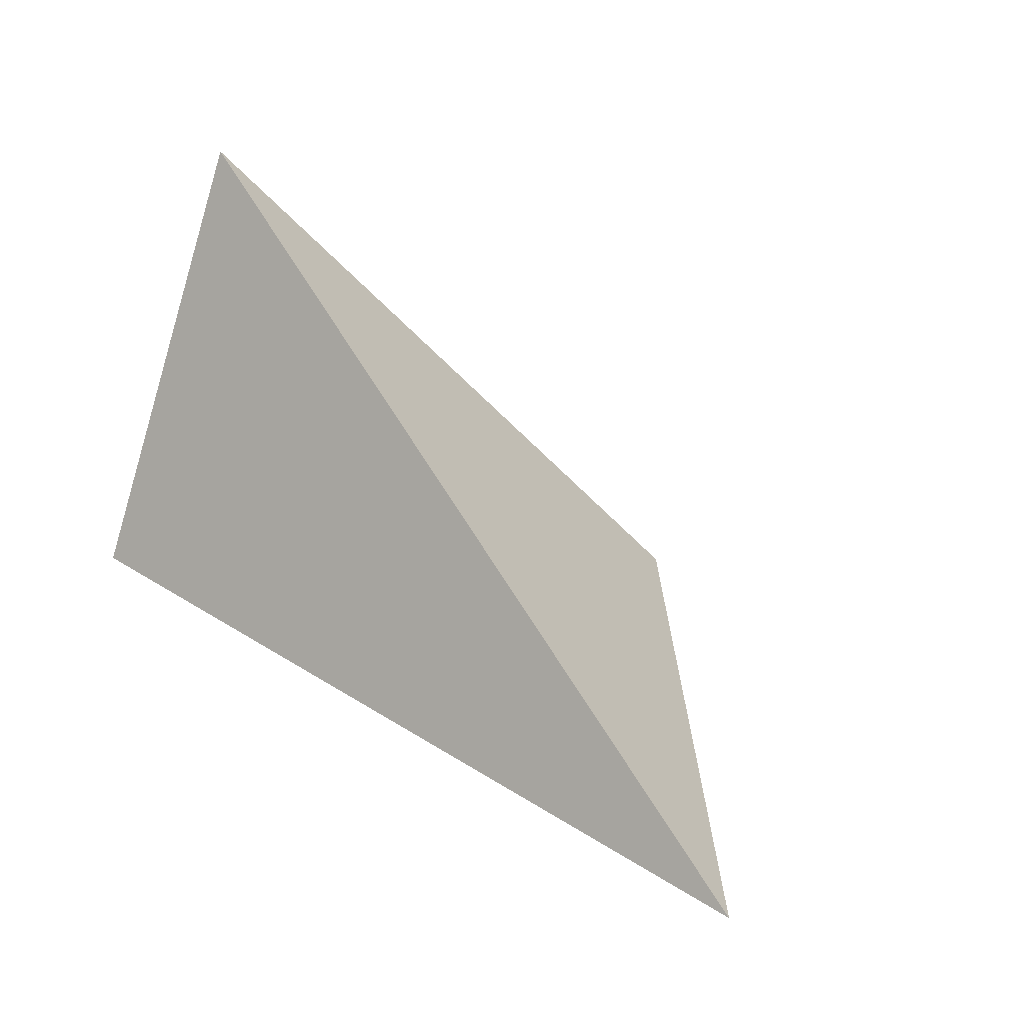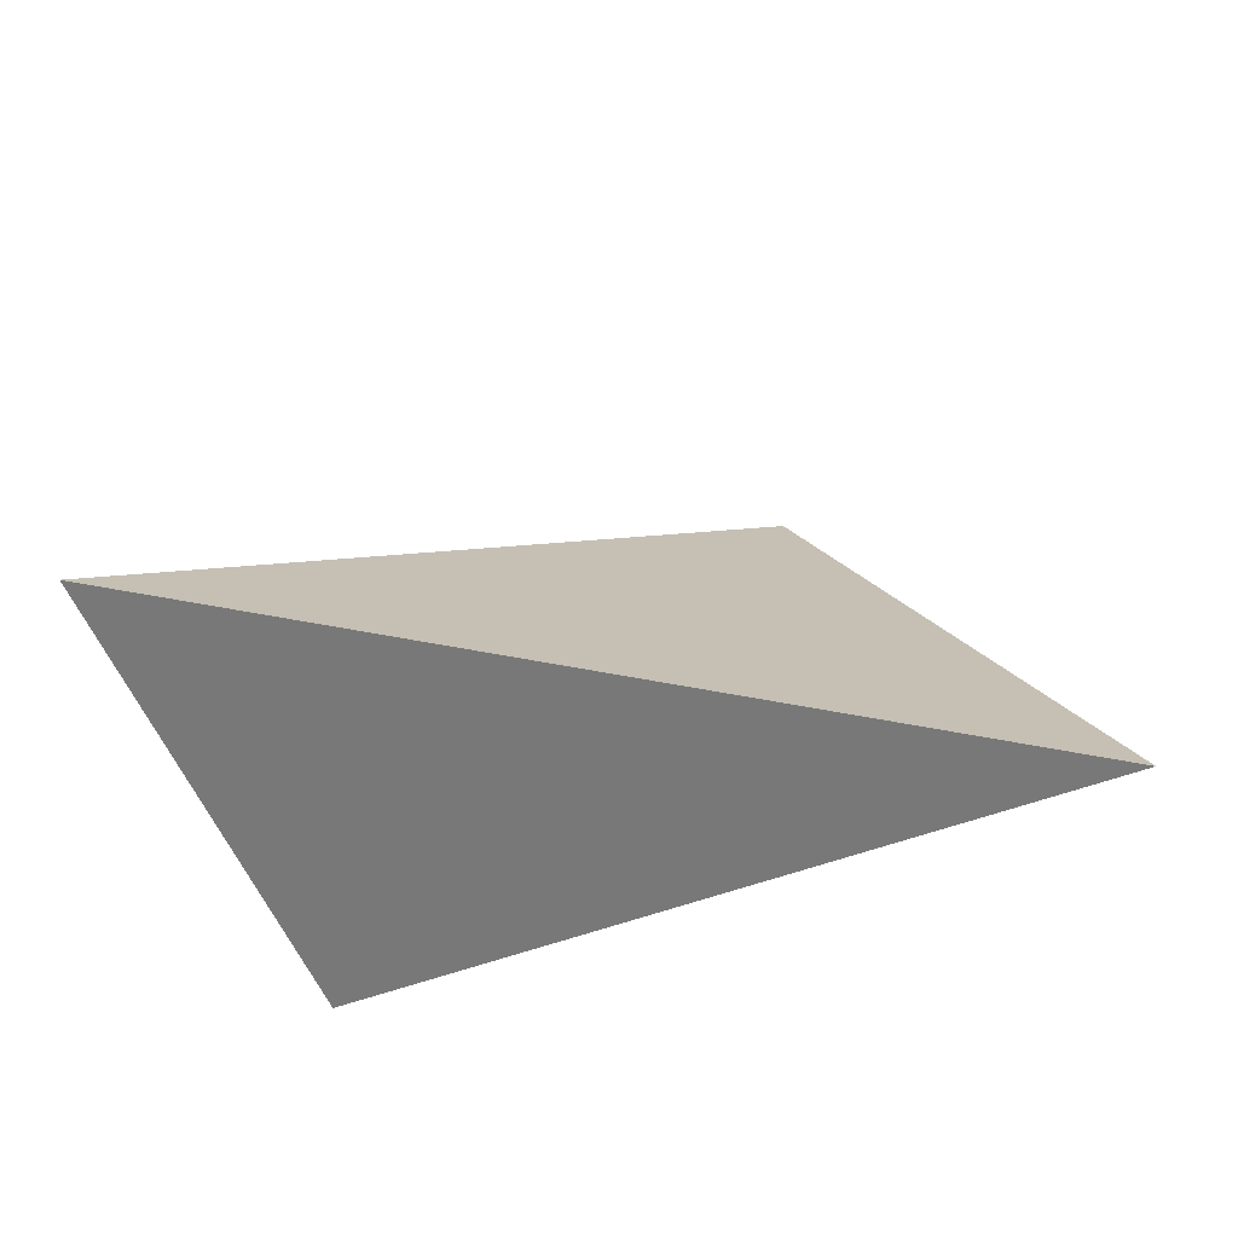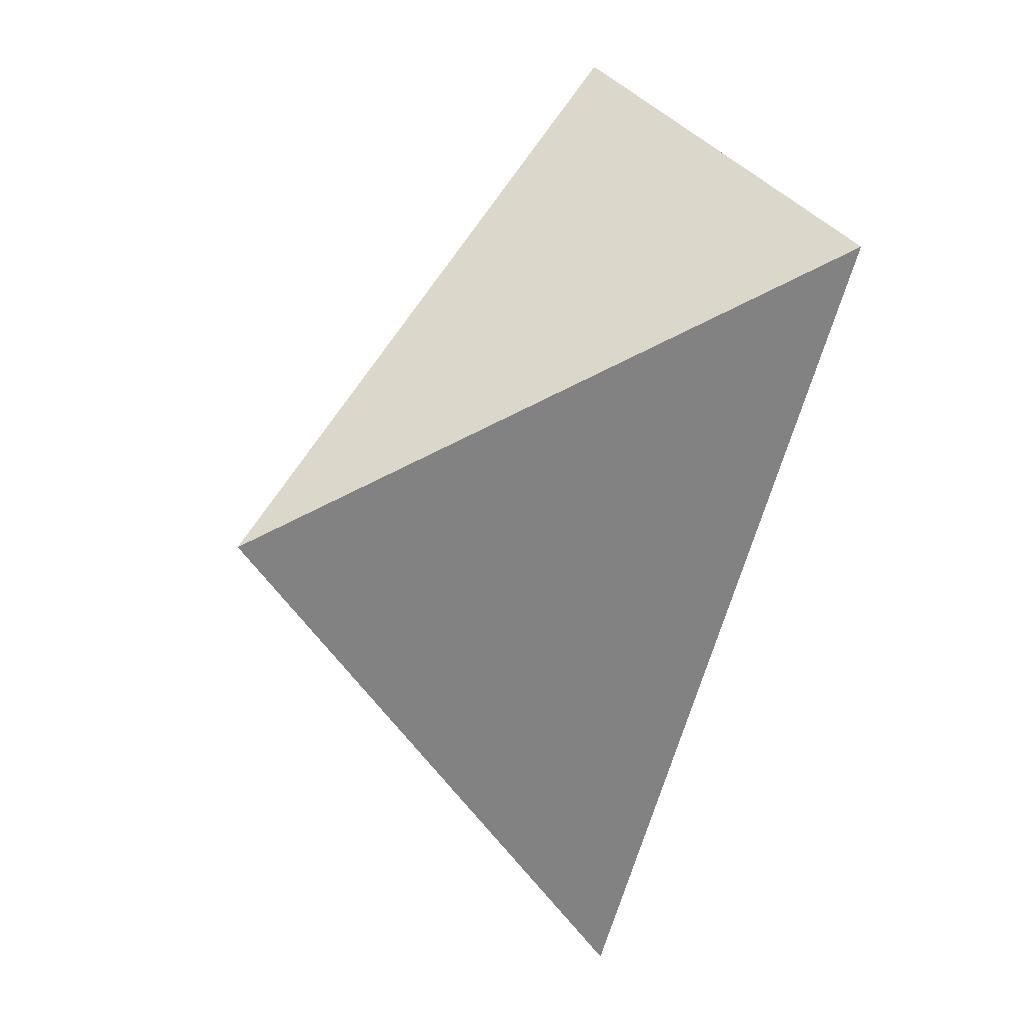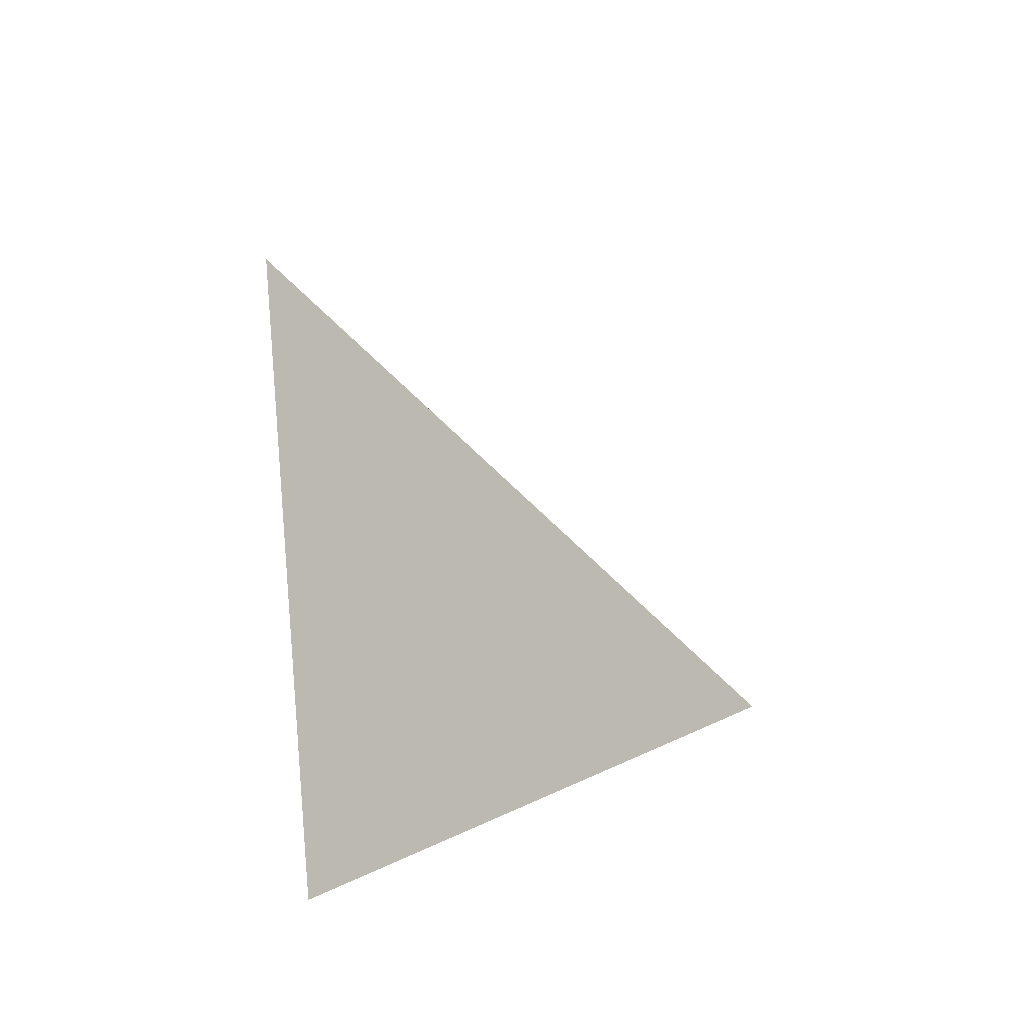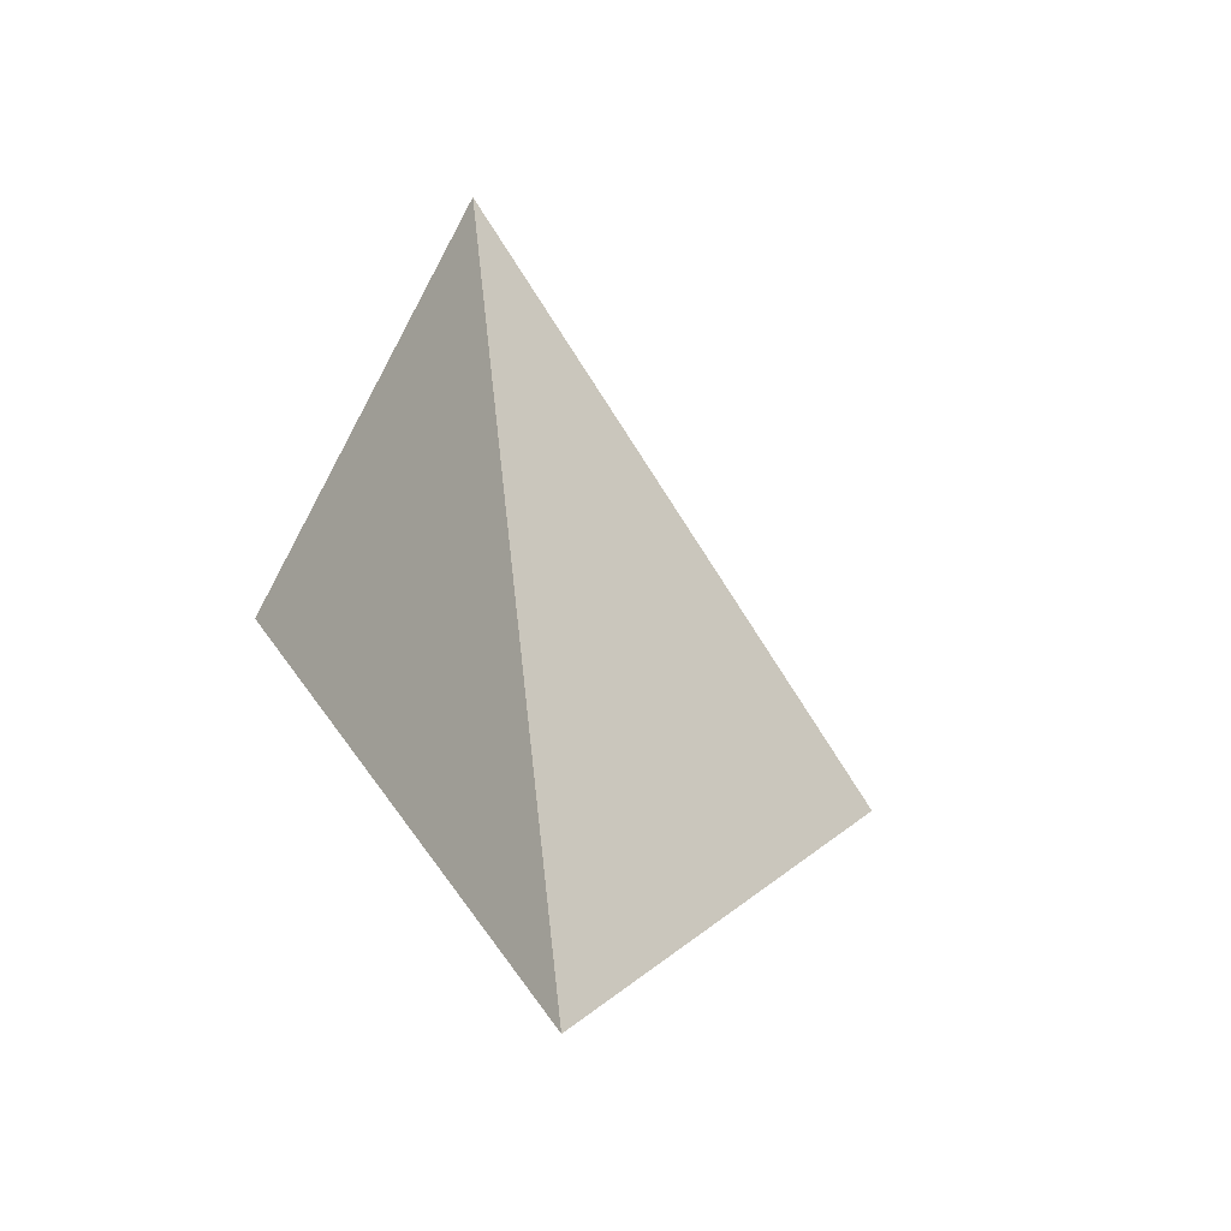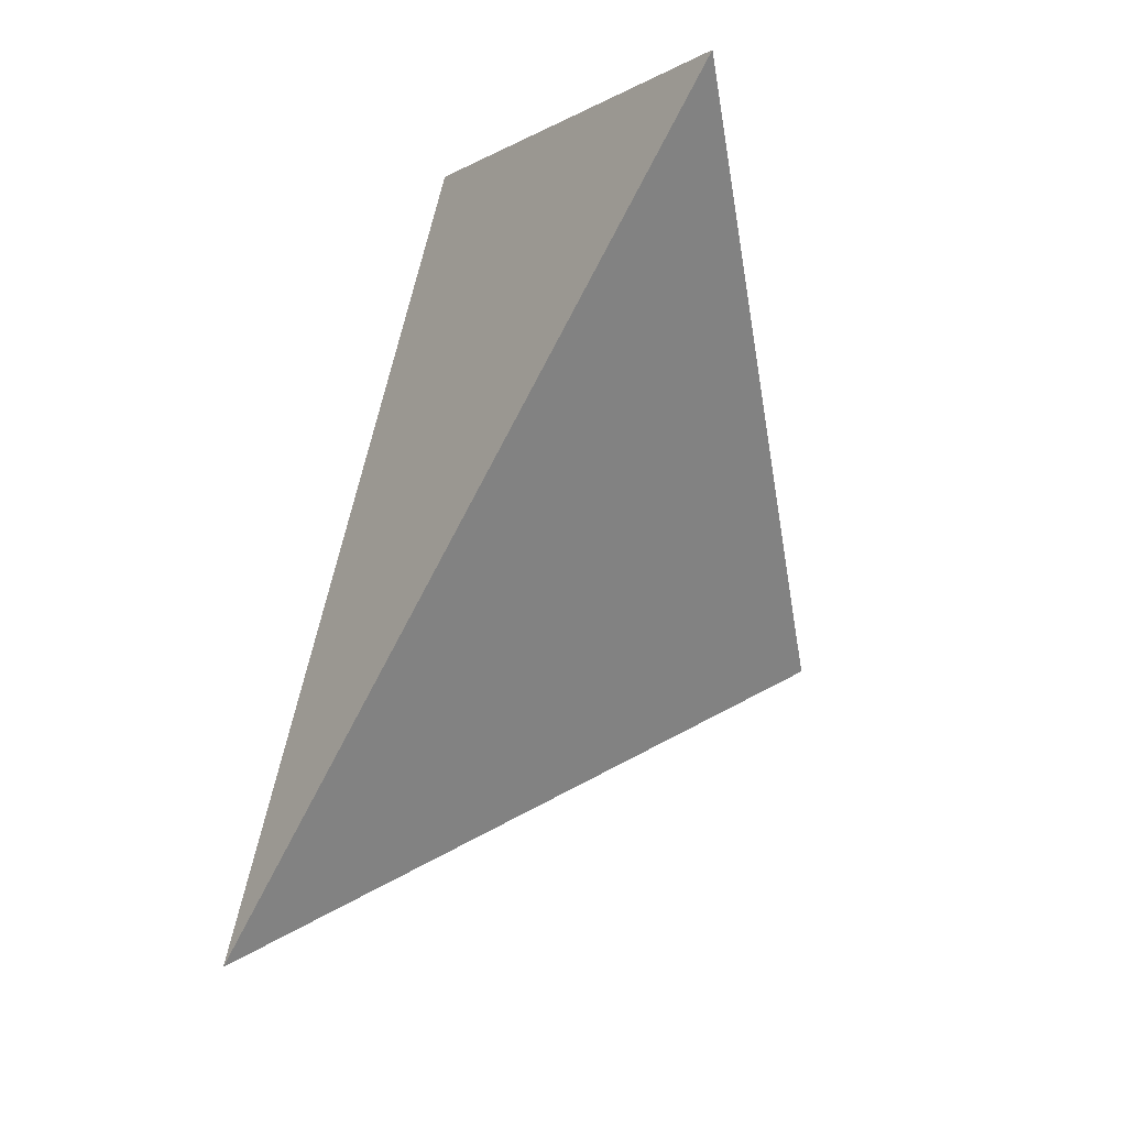
<metadata>
{"format":"obj","ext":"obj","renderer":"f3d","projection":"perspective","resolution":1024,"background":"white","views":[{"elev":42.1,"azim":-144.6,"up":"+Y"},{"elev":-36.5,"azim":-146.6,"up":"+Z"},{"elev":-68.8,"azim":69.9,"up":"+Y"},{"elev":28.5,"azim":96.7,"up":"+Z"},{"elev":26.3,"azim":-116.9,"up":"+Y"},{"elev":79.7,"azim":-80.5,"up":"+Y"}]}
</metadata>
<code>
g Sphere_cell.071_cell.006_cell.000
v 0.007166 -0.001929 -0.003668
v 0.007528 0.007031 0.002144
v -0.01189 -0.0006285 -0.005138
v -0.01189 -0.0006285 -0.005138
v 0.007528 0.007031 0.002144
v -0.002806 -0.004474 0.006662
v 0.007166 -0.001929 -0.003668
v -0.01189 -0.0006285 -0.005138
v -0.002806 -0.004474 0.006662
v 0.007528 0.007031 0.002144
v 0.007166 -0.001929 -0.003668
v -0.002806 -0.004474 0.006662
g Sphere_cell.071_cell.006_cell.000_0
f 3 2 1
f 6 5 4
f 9 8 7
f 12 11 10

</code>
